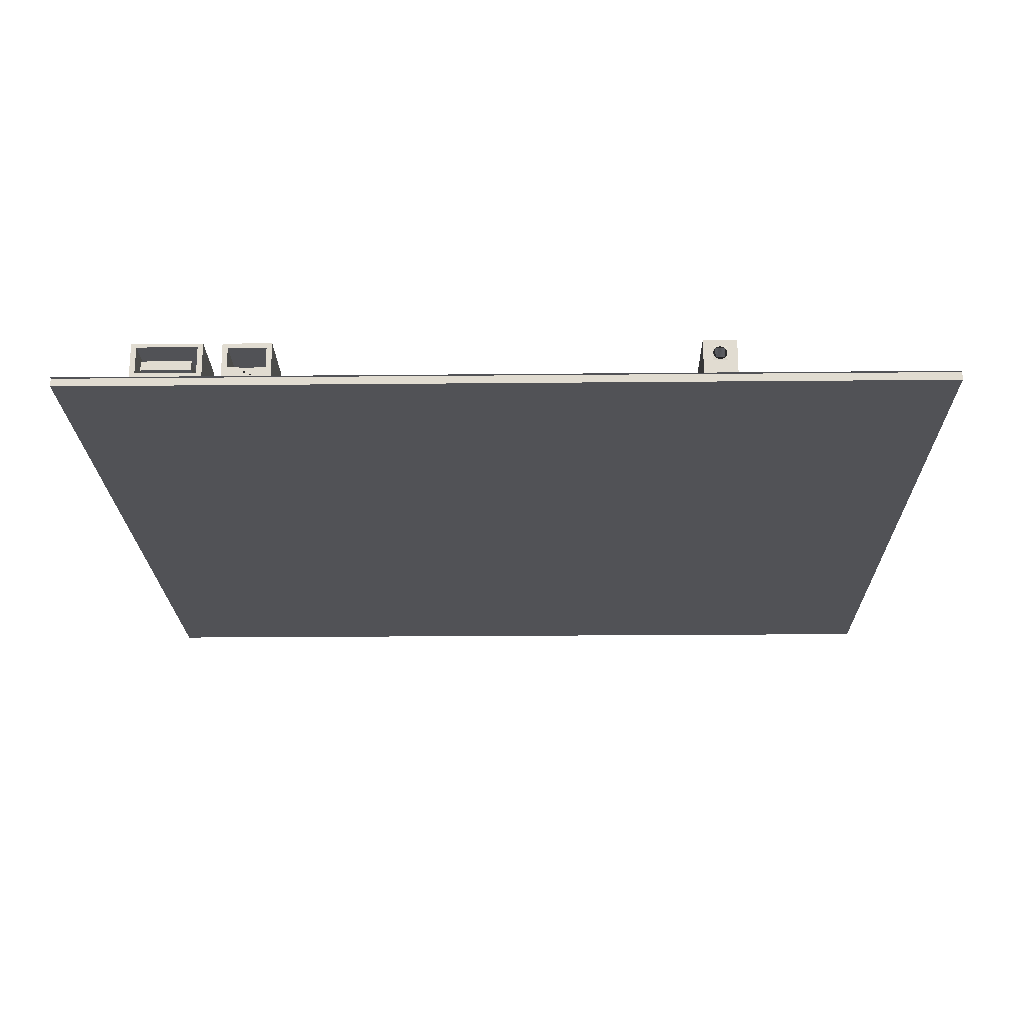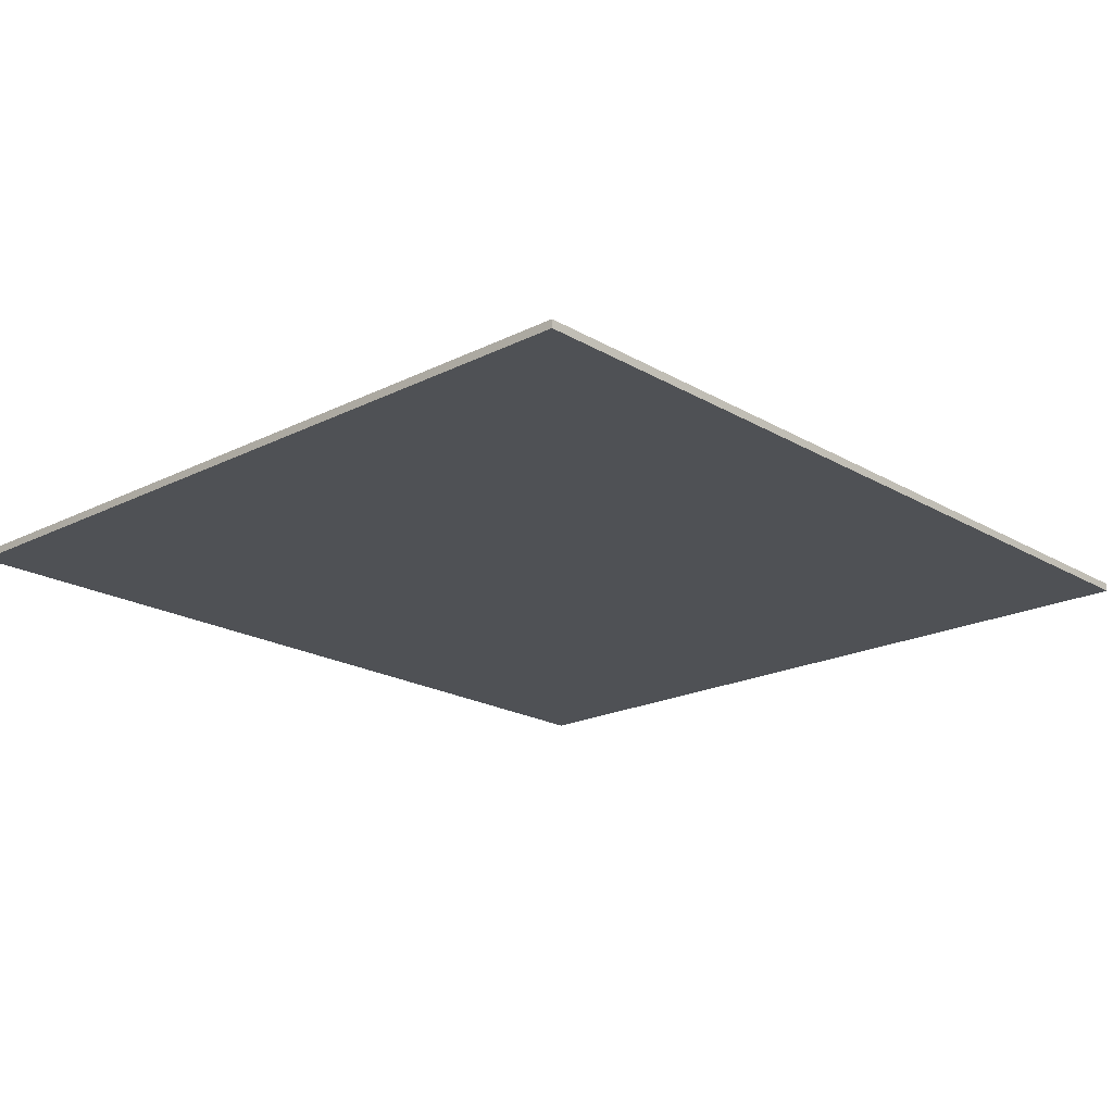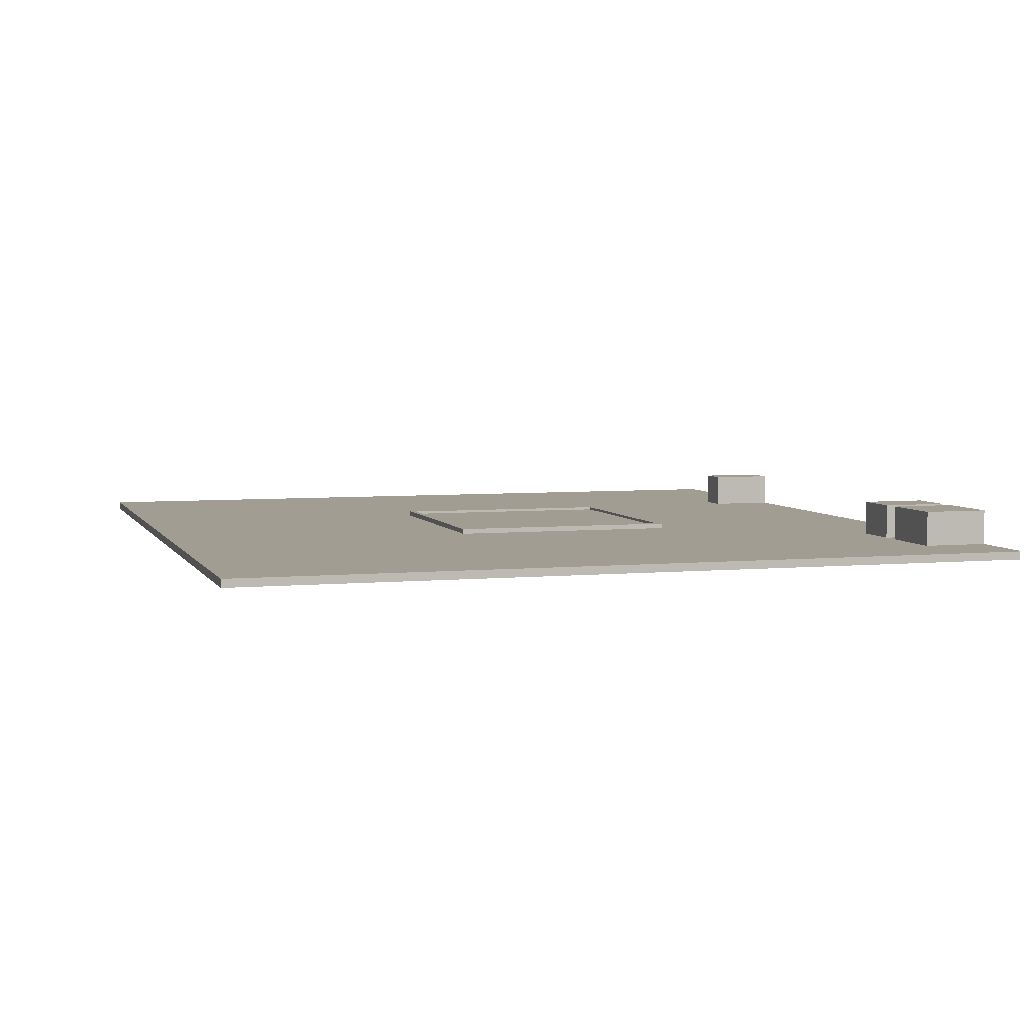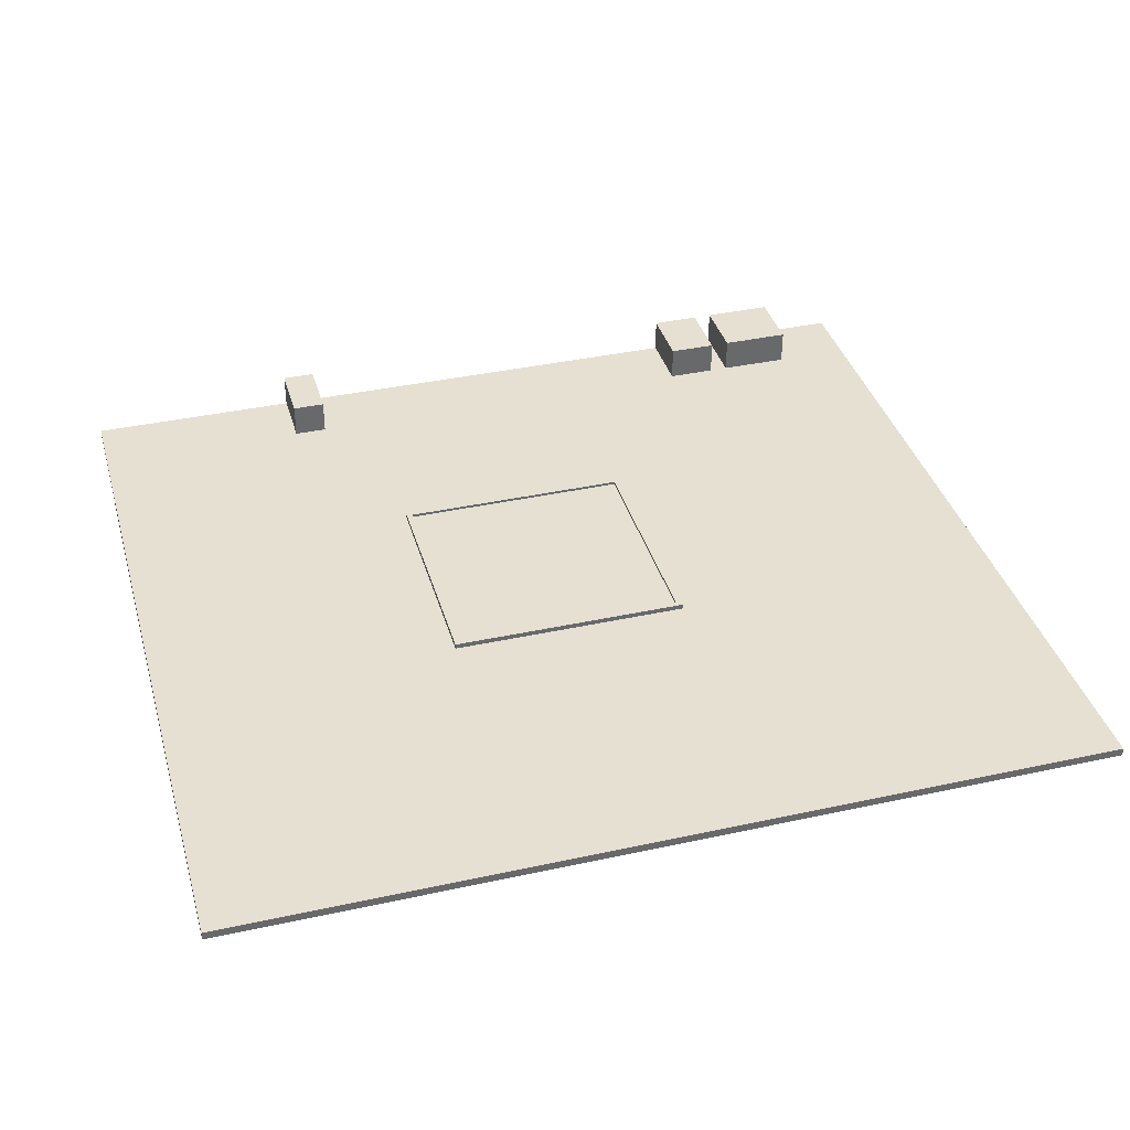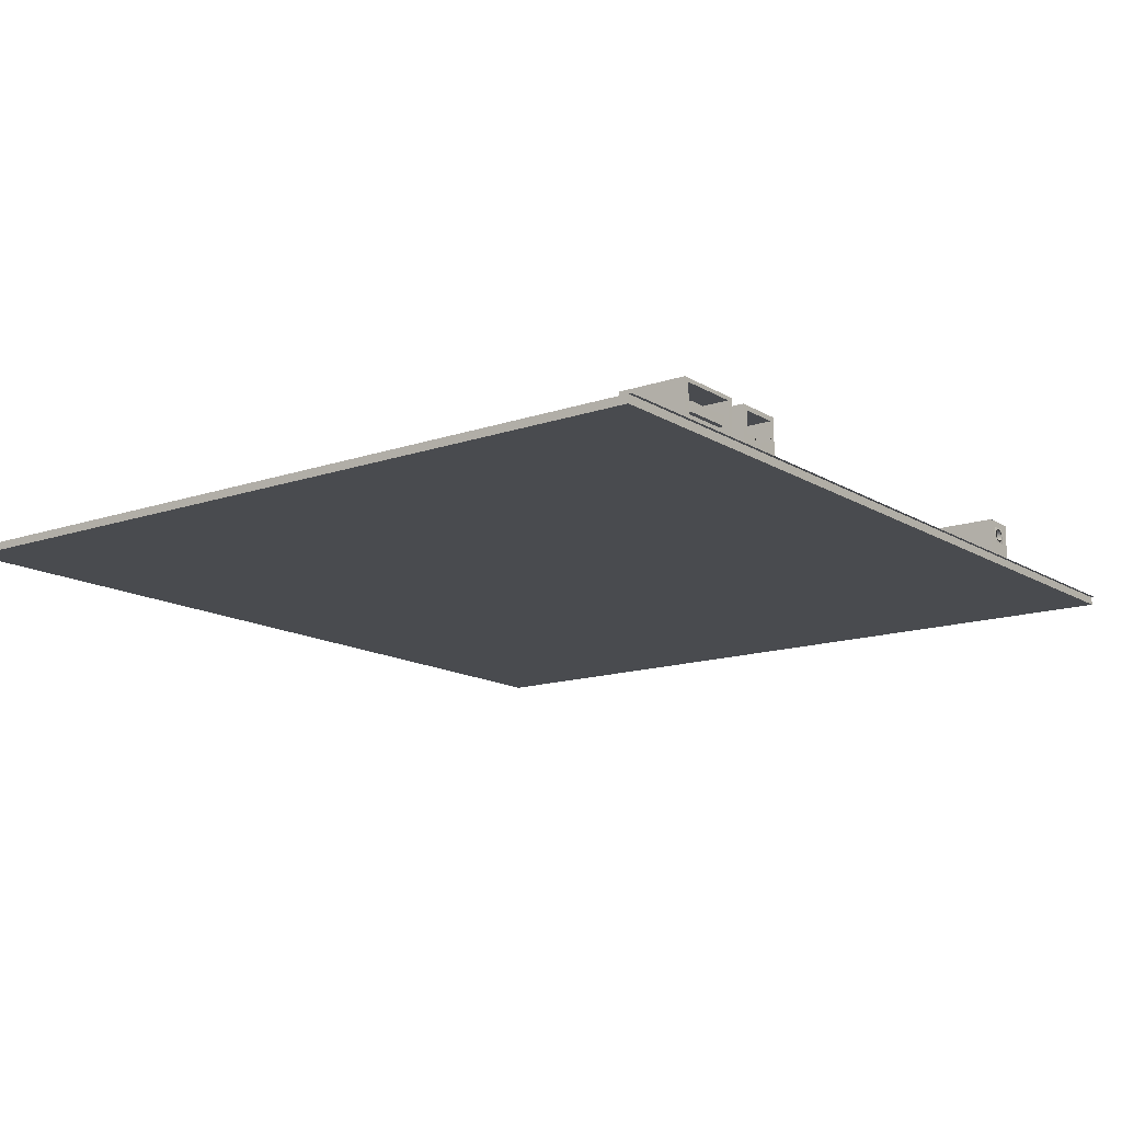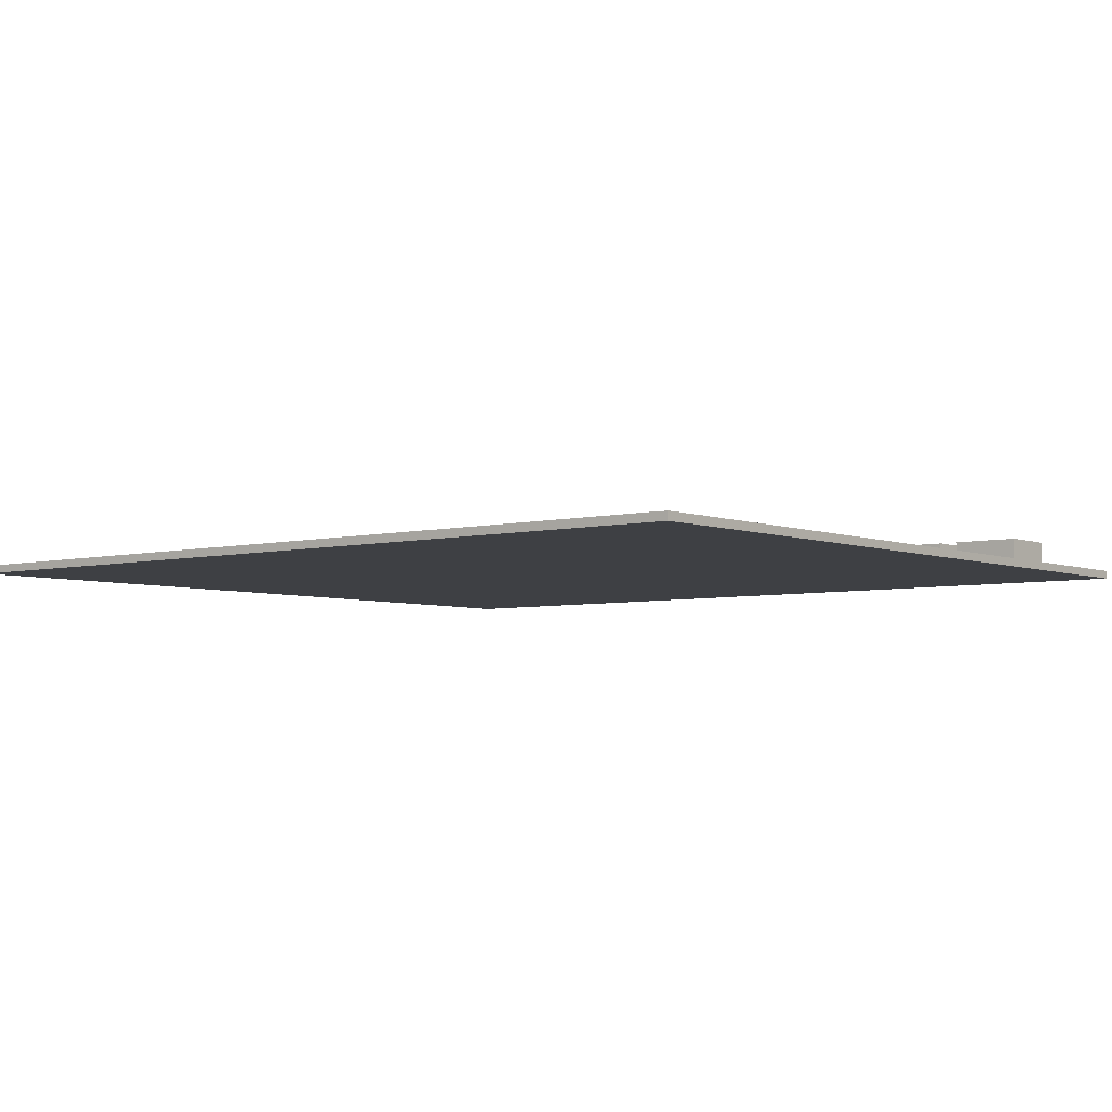
<metadata>
{"format":"obj","ext":"obj","renderer":"f3d","projection":"perspective","resolution":1024,"background":"white","views":[{"elev":-21.2,"azim":1.0,"up":"+Y"},{"elev":-19.9,"azim":132.8,"up":"+Y"},{"elev":4.9,"azim":-106.8,"up":"+Y"},{"elev":37.6,"azim":164.4,"up":"+Y"},{"elev":-14.2,"azim":-52.9,"up":"+Y"},{"elev":-4.8,"azim":-141.0,"up":"+Y"}]}
</metadata>
<code>
o Cube
v 9 -0.08304 -7.2
v 9 -0.08304 9.2
v -9 -0.08304 9.2
v -9 -0.08304 -7.2
v 9 0.08304 -7.2
v 9 0.08304 9.2
v -9 0.08304 9.2
v -9 0.08304 -7.2
v 9 0.08304 7.915
v 9 0.08304 9.262
v -9 0.08304 7.915
v -9 0.08304 9.262
v -5.999 0.08304 7.915
v -5.999 0.08304 9.262
v -7.438 0.08304 7.915
v -7.438 0.08304 9.262
v -5.999 0.7987 7.915
v -5.999 0.7987 9.262
v -7.438 0.7987 7.915
v -7.438 0.7987 9.262
v -6.107 0.1579 9.262
v -7.331 0.1579 9.262
v -6.107 0.7239 9.262
v -7.331 0.7239 9.262
v -6.107 0.1579 8.127
v -7.331 0.1579 8.127
v -6.107 0.7239 8.127
v -7.331 0.7239 8.127
v -6.213 0.2325 8.127
v -7.224 0.2325 8.127
v -6.213 0.4285 8.127
v -7.224 0.4285 8.127
v -6.213 0.2325 9.236
v -7.224 0.2325 9.236
v -6.213 0.4285 9.236
v -7.224 0.4285 9.236
v -4.624 0.08304 7.915
v -4.624 0.08304 9.262
v -5.613 0.08304 7.915
v -5.613 0.08304 9.262
v -4.624 0.7959 7.915
v -4.624 0.7959 9.262
v -5.613 0.7959 7.915
v -5.613 0.7959 9.262
v -4.732 0.08304 9.262
v -5.504 0.08304 9.262
v -4.732 0.7959 9.262
v -5.504 0.7959 9.262
v -4.732 0.2799 9.262
v -5.504 0.2799 9.262
v -4.732 0.7011 9.262
v -5.504 0.7011 9.262
v -4.732 0.2799 8.339
v -5.504 0.2799 8.339
v -4.732 0.7011 8.339
v -5.504 0.7011 8.339
v -4.732 0.08304 9.262
v -5.504 0.08304 9.262
v -4.732 0.2799 9.262
v -5.504 0.2799 9.262
v -4.732 0.2799 8.339
v -5.504 0.2799 8.339
v -4.959 0.08304 9.262
v -5.278 0.08304 9.262
v -4.959 0.2799 9.262
v -5.278 0.2799 9.262
v -4.959 0.2799 8.339
v -5.278 0.2799 8.339
v -4.959 0.2225 9.262
v -5.278 0.2225 9.262
v -4.959 0.2225 8.339
v -5.278 0.2225 8.339
v -5.052 0.2225 9.262
v -5.185 0.2225 9.262
v -5.052 0.2225 8.339
v -5.185 0.2225 8.339
v -5.052 0.1528 9.262
v -5.185 0.1528 9.262
v -5.052 0.1528 8.339
v -5.185 0.1528 8.339
v 4.603 0.08304 7.915
v 4.603 0.08304 9.262
v 3.923 0.08304 7.915
v 3.923 0.08304 9.262
v 4.603 0.788 7.915
v 4.603 0.788 9.262
v 3.923 0.788 7.915
v 3.923 0.788 9.262
v 4.416 0.3539 9.262
v 4.111 0.3539 9.262
v 4.416 0.6699 9.262
v 4.111 0.6699 9.262
v 4.26 0.375 9.268
v 4.233 0.3777 9.268
v 4.208 0.3855 9.268
v 4.184 0.3981 9.268
v 4.163 0.4152 9.268
v 4.146 0.436 9.267
v 4.134 0.4597 9.267
v 4.126 0.4854 9.267
v 4.123 0.5122 9.267
v 4.126 0.5389 9.267
v 4.134 0.5646 9.267
v 4.146 0.5884 9.267
v 4.163 0.6091 9.267
v 4.184 0.6262 9.267
v 4.208 0.6389 9.267
v 4.233 0.6467 9.267
v 4.26 0.6493 9.267
v 4.287 0.6467 9.267
v 4.313 0.6389 9.267
v 4.336 0.6262 9.267
v 4.357 0.6091 9.267
v 4.374 0.5884 9.267
v 4.387 0.5646 9.267
v 4.395 0.5389 9.267
v 4.397 0.5122 9.267
v 4.395 0.4854 9.267
v 4.387 0.4597 9.267
v 4.374 0.436 9.267
v 4.357 0.4152 9.268
v 4.336 0.3981 9.268
v 4.313 0.3855 9.268
v 4.287 0.3777 9.268
v 4.233 0.3727 8.123
v 4.26 0.37 8.123
v 4.208 0.3805 8.123
v 4.184 0.3931 8.123
v 4.163 0.4102 8.123
v 4.146 0.431 8.123
v 4.134 0.4547 8.123
v 4.126 0.4804 8.123
v 4.123 0.5072 8.123
v 4.126 0.5339 8.123
v 4.134 0.5596 8.122
v 4.146 0.5834 8.122
v 4.163 0.6041 8.122
v 4.184 0.6212 8.122
v 4.208 0.6339 8.122
v 4.233 0.6417 8.122
v 4.26 0.6443 8.122
v 4.287 0.6417 8.122
v 4.313 0.6339 8.122
v 4.336 0.6212 8.122
v 4.357 0.6041 8.122
v 4.374 0.5834 8.122
v 4.387 0.5596 8.122
v 4.395 0.5339 8.123
v 4.397 0.5072 8.123
v 4.395 0.4804 8.123
v 4.387 0.4547 8.123
v 4.374 0.431 8.123
v 4.357 0.4102 8.123
v 4.336 0.3931 8.123
v 4.313 0.3805 8.123
v 4.287 0.3727 8.123
v -2.078 0.1876 4.025
v -2.078 0.1876 -0.7333
v 2.832 0.1876 -0.7333
v 2.832 0.1876 4.025
v -4.602 0.07046 -1.267
v -4.602 0.07046 5.175
v -1.96 0.1312 3.911
v -1.96 0.1312 -0.6192
v 2.714 0.1312 -0.6192
v 2.714 0.1312 3.911
v 2.714 0.1876 -0.6192
v -1.96 0.1876 -0.6192
v 2.714 0.1876 3.911
v -1.96 0.1876 3.911
v 2.832 0.07392 4.025
v 2.832 0.1876 4.025
v 2.832 0.07392 -0.7333
v 2.832 0.1876 -0.7333
v -2.078 0.07392 4.025
v -2.078 0.1876 4.025
v -2.078 0.07392 -0.7333
v -2.078 0.1876 -0.7333
v -4.602 0.07046 -1.267
v -4.602 0.07046 5.175
v -4.862 1.048 4.529
v -4.862 2.11 4.529
v -2.862 1.556 4.529
v -4.862 1.806 4.529
f 1 2 3 4
f 7 6 10 12
f 1 5 6 2
f 2 6 7 3
f 3 7 8 4
f 5 1 4 8
f 12 10 14 16
f 6 5 9 10
f 8 7 12 11
f 5 8 11 9
f 15 16 20 19
f 9 13 39 37
f 11 12 16 15
f 9 11 15 13
f 17 19 20 18
f 13 15 19 17
f 20 16 22 24
f 14 13 17 18
f 22 21 25 26
f 18 20 24 23
f 14 18 23 21
f 16 14 21 22
f 25 27 31 29
f 21 23 27 25
f 23 24 28 27
f 24 22 26 28
f 32 30 34 36
f 27 28 32 31
f 28 26 30 32
f 26 25 29 30
f 34 33 35 36
f 30 29 33 34
f 29 31 35 33
f 31 32 36 35
f 40 38 45 46
f 14 10 38 40
f 13 14 40 39
f 38 10 82 84
f 42 41 43 44
f 38 37 41 42
f 37 39 43 41
f 39 40 44 43
f 48 46 50 52
f 44 40 46 48
f 38 42 47 45
f 42 44 48 47
f 49 51 55 53
f 47 48 52 51
f 45 47 51 49
f 49 53 61 59
f 54 53 55 56
f 50 46 58 60
f 52 50 54 56
f 51 52 56 55
f 61 62 68 67
f 62 60 66 68
f 45 49 59 57
f 54 50 60 62
f 46 45 57 58
f 53 54 62 61
f 69 71 75 73
f 65 67 71 69
f 60 58 64 66
f 58 57 63 64
f 59 61 67 65
f 57 59 65 63
f 76 74 78 80
f 68 66 70 72
f 67 68 72 71
f 72 70 74 76
f 71 72 76 75
f 78 77 79 80
f 75 76 80 79
f 73 75 79 77
f 63 69 73 77 78 74 70 66 64
f 81 83 87 85
f 37 38 84 83
f 9 37 83 81
f 10 9 81 82
f 86 85 87 88
f 82 81 85 86
f 88 84 90 92
f 83 84 88 87
f 86 88 92 91
f 84 82 89 90
f 82 86 91 89
f 105 106 107 108 109 110 111 112 113 91 92
f 108 107 139 140
f 97 98 99 100 101 102 103 104 105 92 90
f 121 122 123 124 93 94 95 96 97 90 89
f 113 114 115 116 117 118 119 120 121 89 91
f 125 126 156 155 154 153 152 151 150 149 148 147 146 145 144 143 142 141 140 139 138 137 136 135 134 133 132 131 130 129 128 127
f 95 94 125 127
f 122 121 153 154
f 109 108 140 141
f 96 95 127 128
f 123 122 154 155
f 110 109 141 142
f 97 96 128 129
f 124 123 155 156
f 111 110 142 143
f 98 97 129 130
f 93 124 156 126
f 112 111 143 144
f 99 98 130 131
f 113 112 144 145
f 100 99 131 132
f 114 113 145 146
f 101 100 132 133
f 115 114 146 147
f 102 101 133 134
f 116 115 147 148
f 103 102 134 135
f 117 116 148 149
f 104 103 135 136
f 118 117 149 150
f 105 104 136 137
f 119 118 150 151
f 106 105 137 138
f 120 119 151 152
f 107 106 138 139
f 94 93 126 125
f 121 120 152 153
f 170 168 164 163
f 174 172 160 159
f 172 174 173 171
f 174 178 177 173
f 178 176 175 177
f 176 172 171 175
f 176 178 158 157
f 171 173 177 175
f 158 159 167 168
f 172 176 157 160
f 169 170 163 166
f 167 169 166 165
f 168 167 165 164
f 163 164 165 166
f 160 157 170 169
f 157 158 168 170
f 159 160 169 167
f 178 174 159 158
l 162 180
l 179 161

</code>
